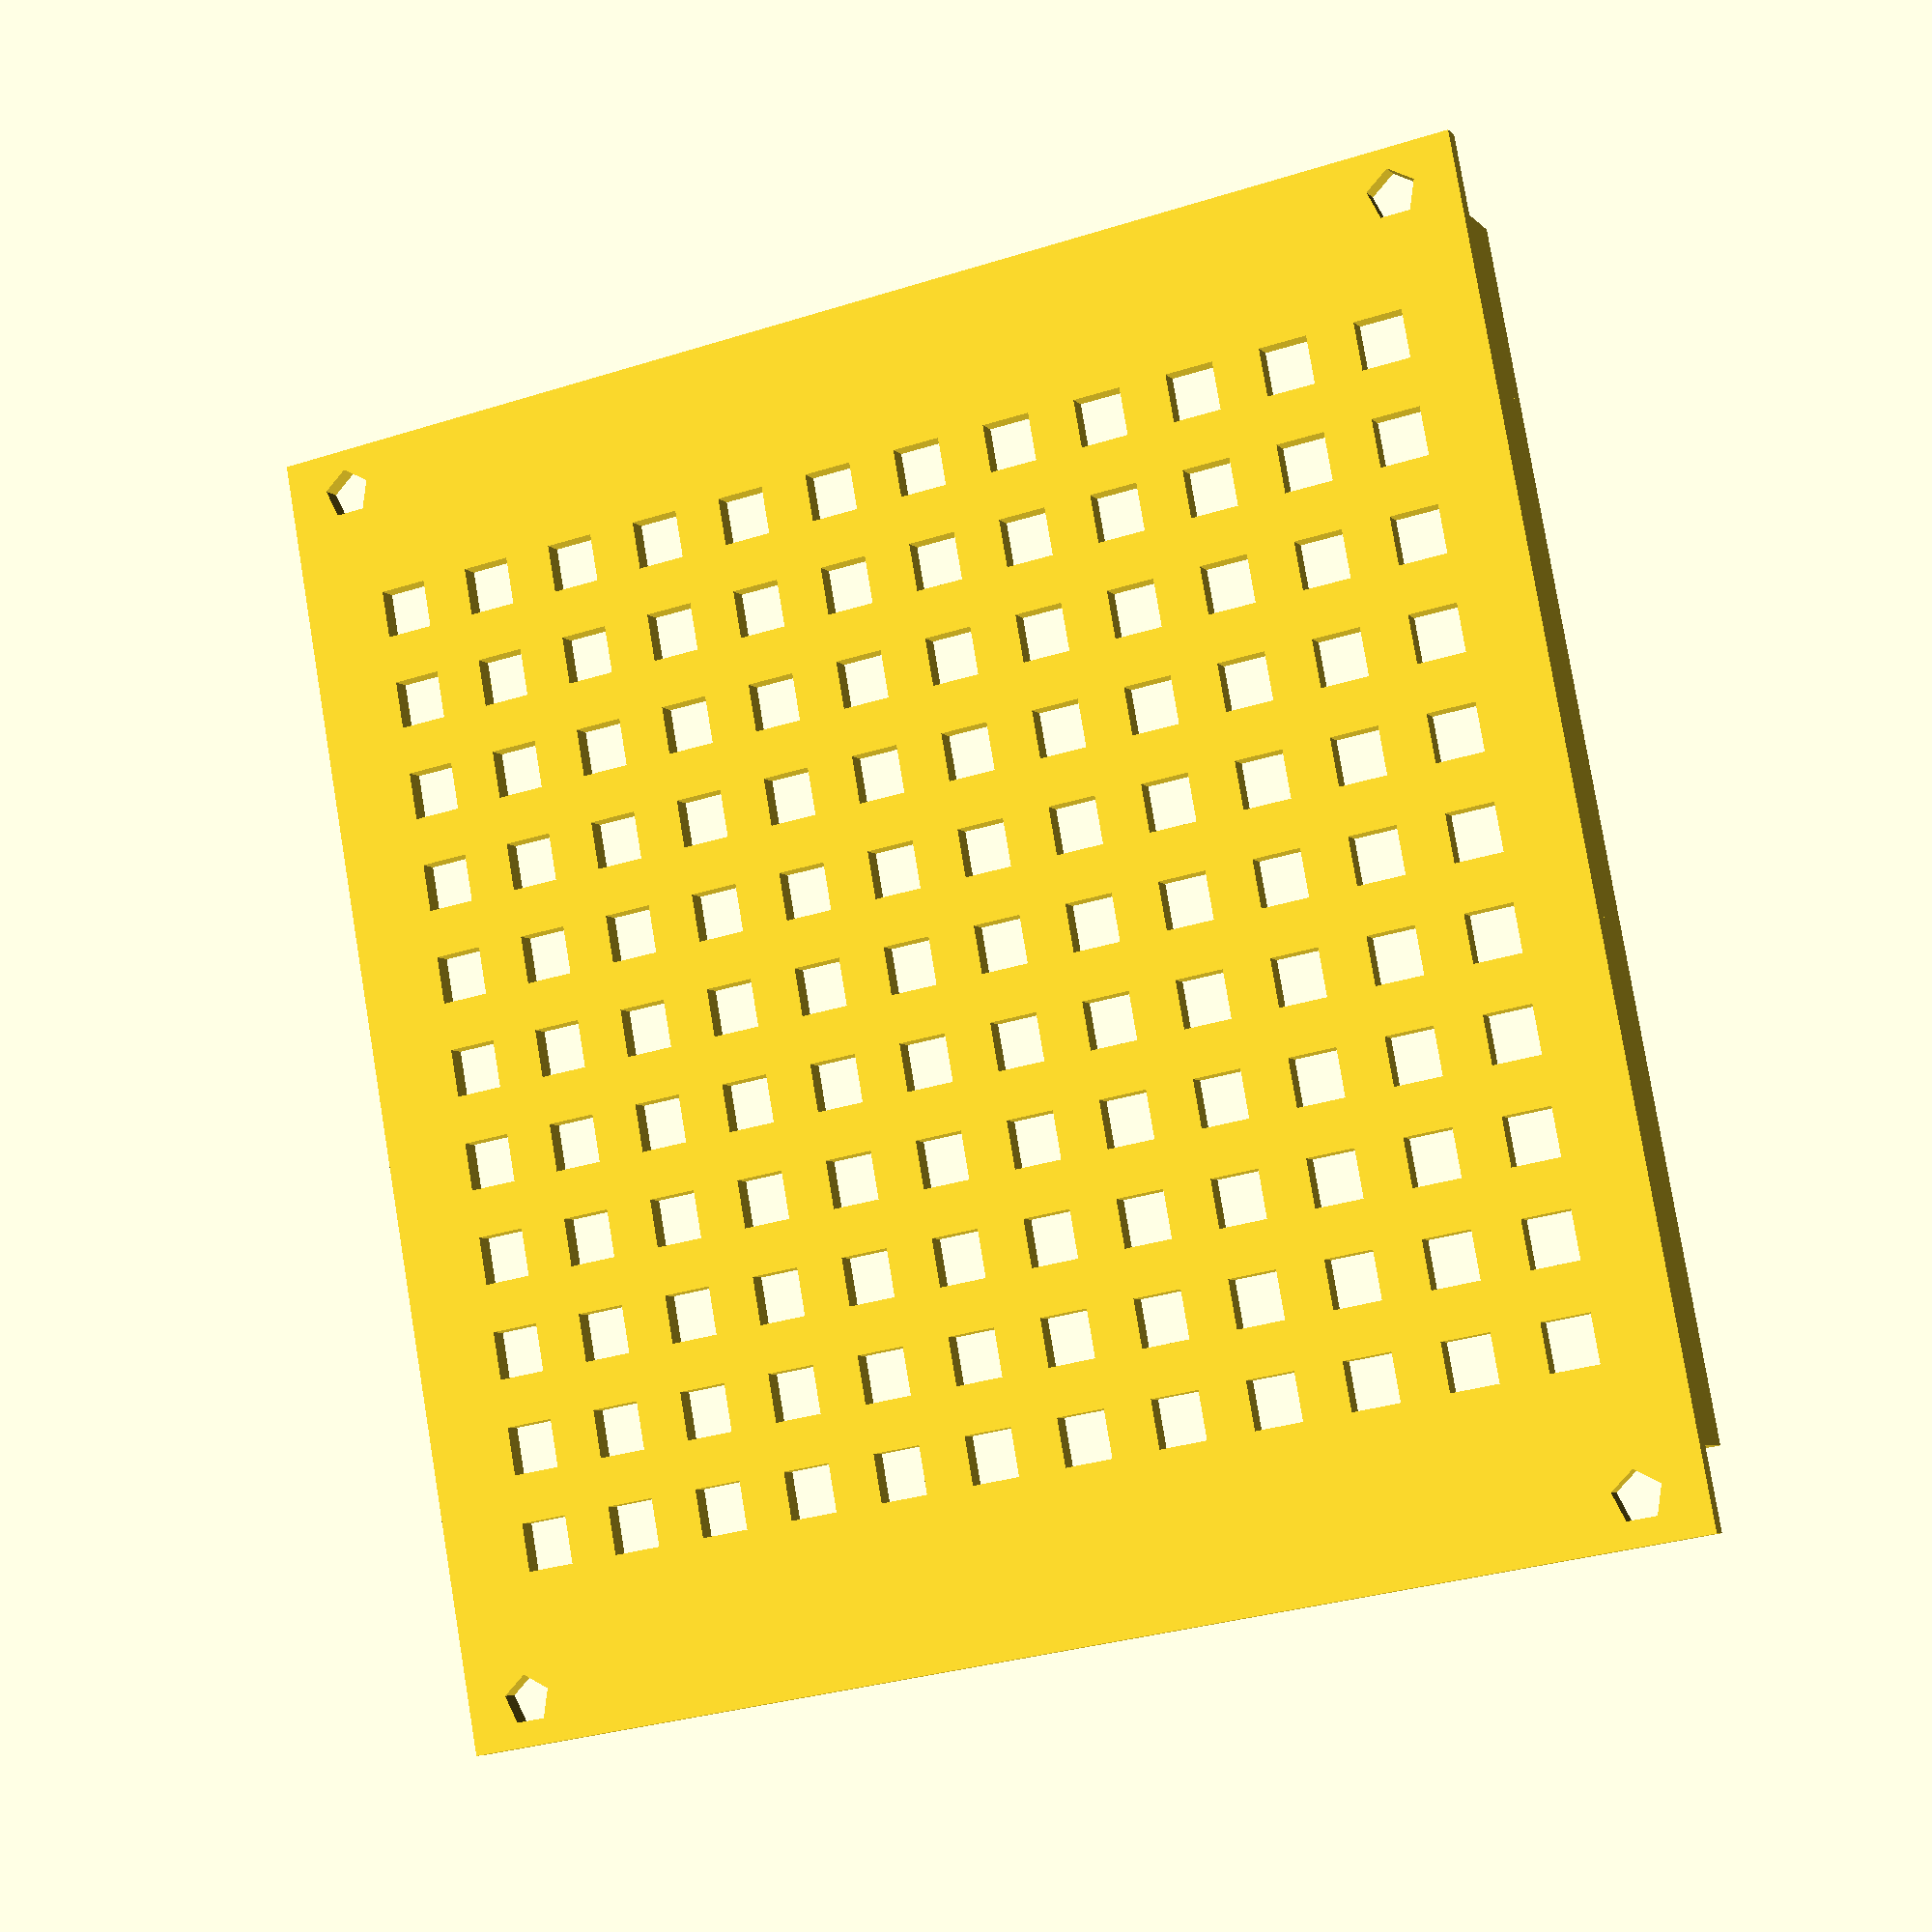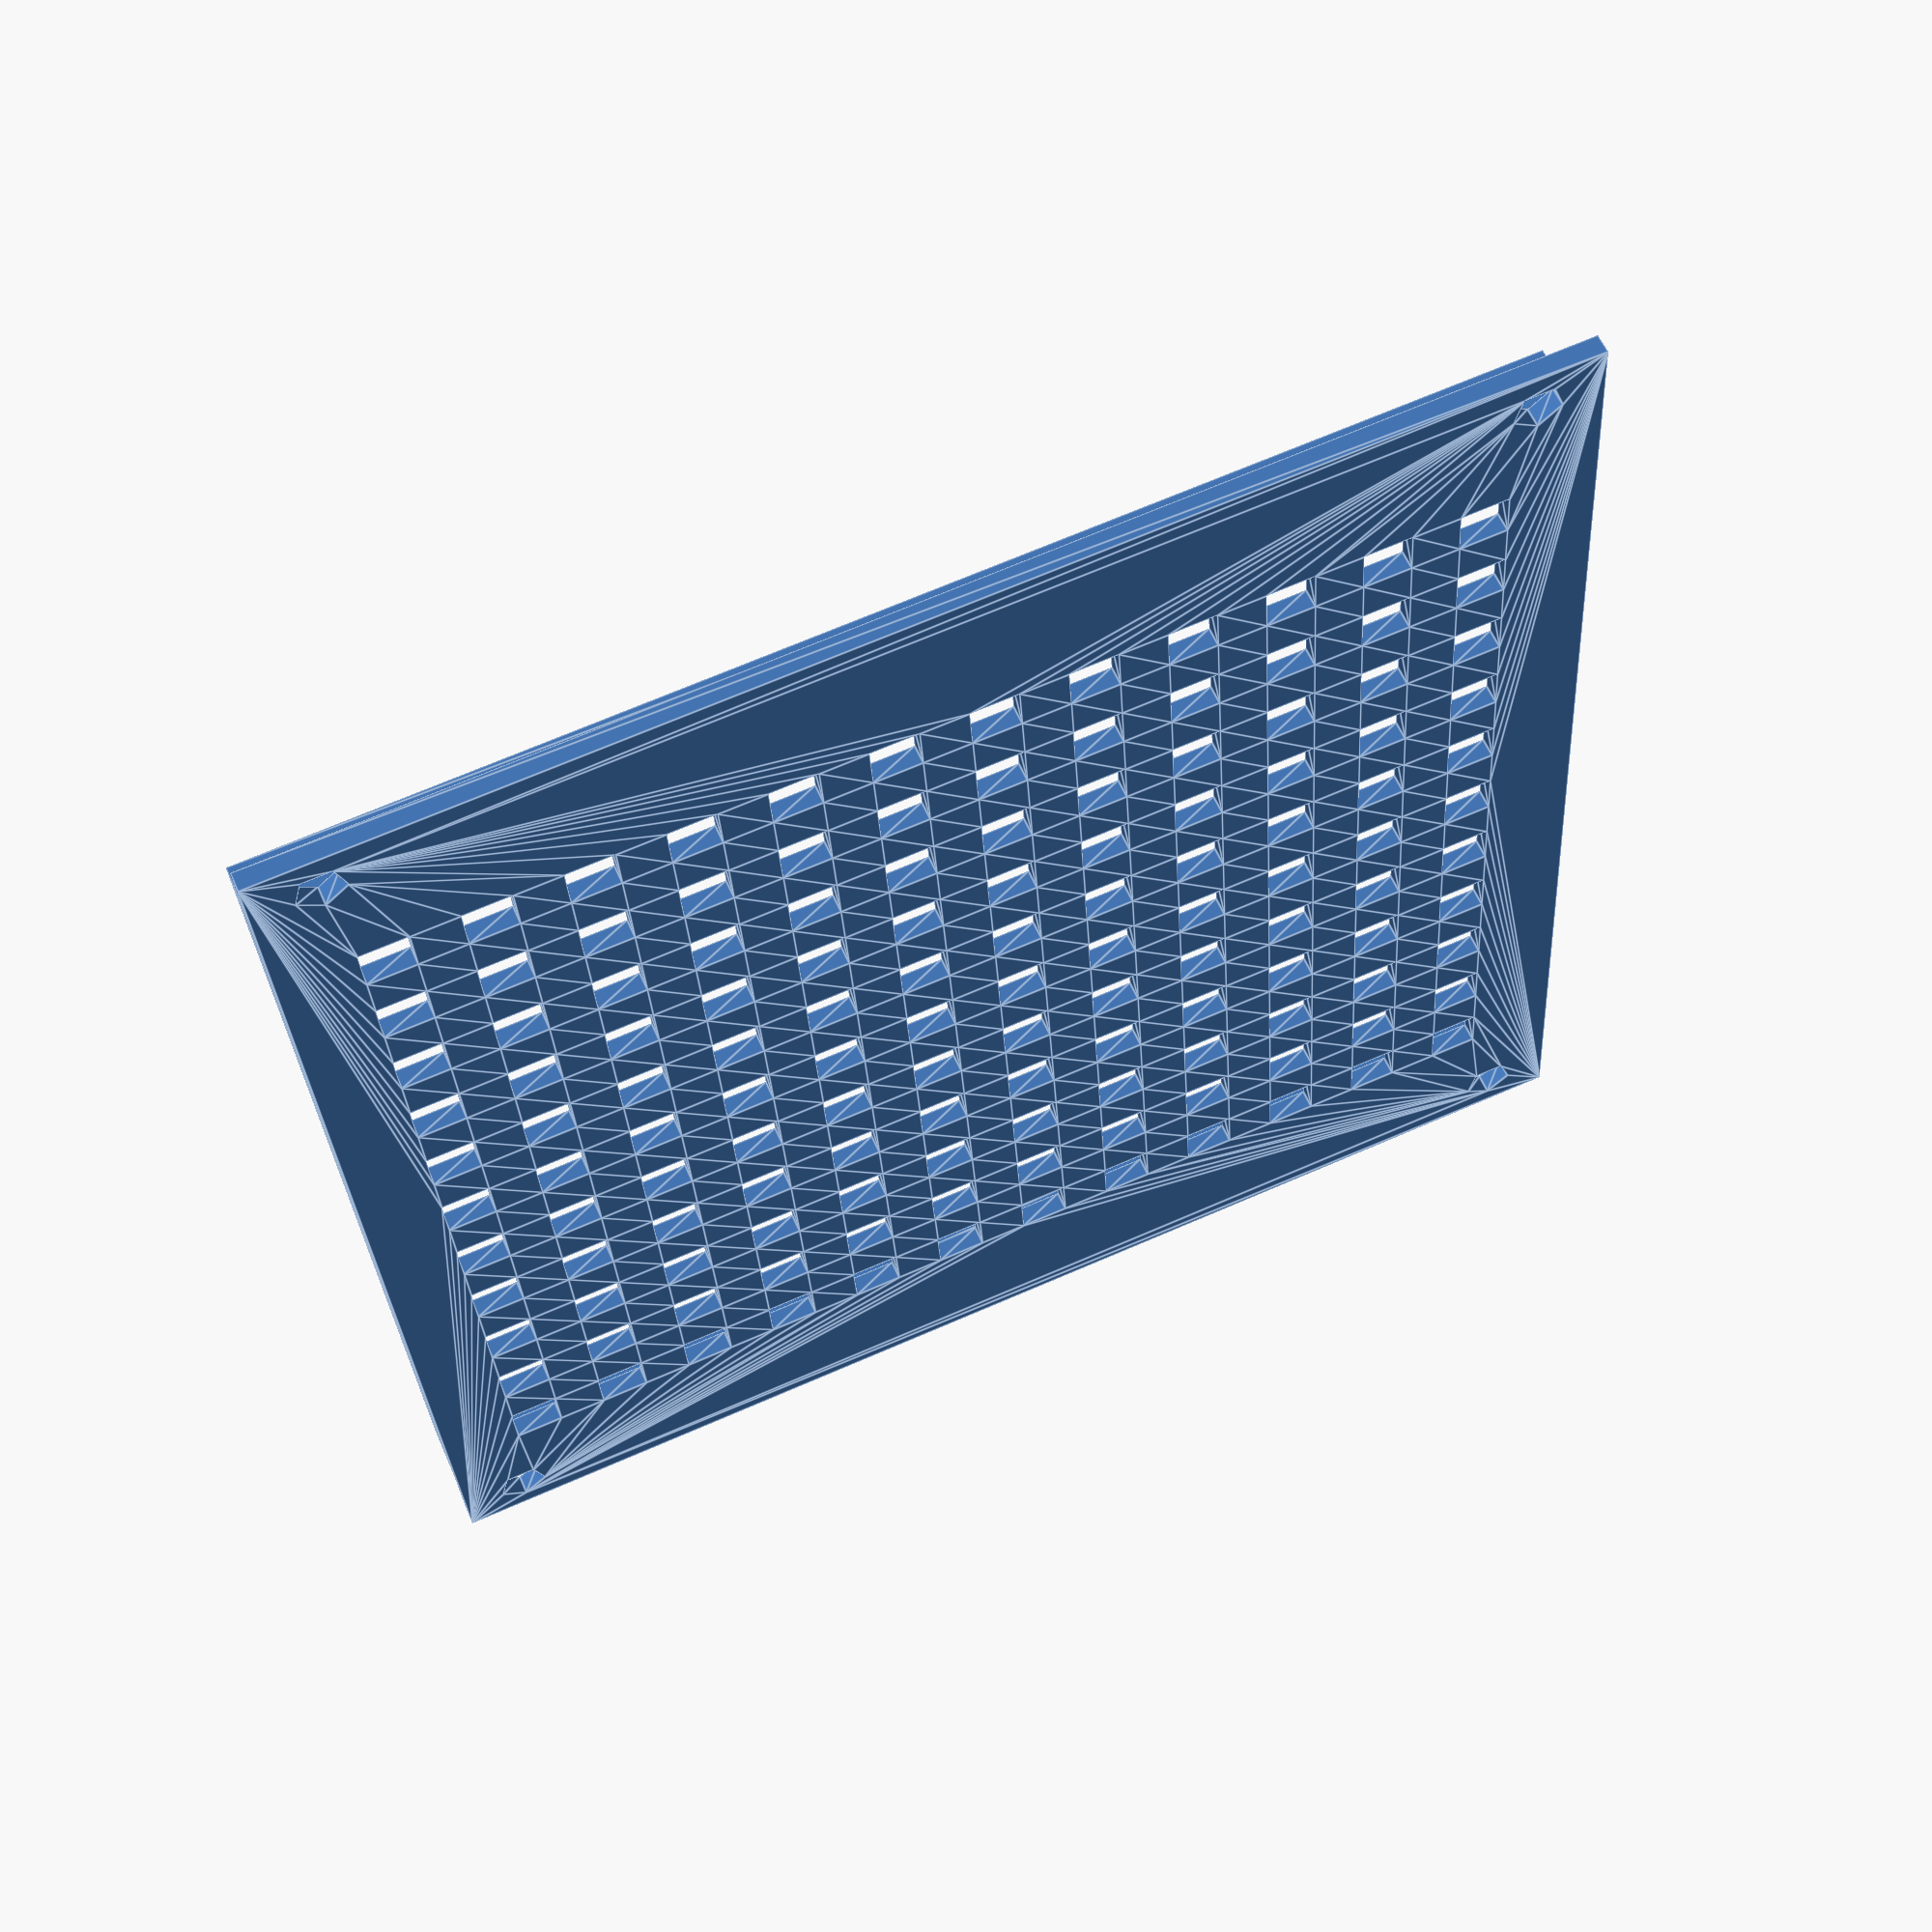
<openscad>
//EPSILON = 0.01; 
//$fn = 50;

// In MM
screen_w = 54.24 + 0.4; 
screen_h = 59.02 + 0.4;
screen_d = 1.51 + 0.4;

frame_tapeout_h = 2; // TODO: Measure it correctly

frame_side_thick = 2;
frame_side_h = screen_d;
frame_base_thick = 1;

frame_side_w = 4;

holder_edge = 0.5;
holder_h = 1;

// Calculated
frame_base_w = 2*frame_side_thick + screen_w + 2*frame_side_w;
frame_base_h = frame_side_thick + screen_h + frame_tapeout_h;

frame_offset_x = 1;
frame_offset_y = 2;

frame_nut_r = 1.25;
frame_nut_pos = [
    frame_base_w/2 - frame_nut_r - frame_offset_x,
    frame_base_h/2 - frame_nut_r - frame_offset_y
];

module dot_pattern(w, h) {
    dot_l = 2.4;
    dot_xn = w/(dot_l*2);
    dot_yn = h/(dot_l*2);

    off_x = dot_l;
    off_y = dot_l;

    for(y=[off_y : dot_l*2 : h - dot_l]) {
        for(x=[off_x : dot_l*2 : w - dot_l])
            translate([x,y]) square([dot_l, dot_l]);
    }
}

module reference_nut_holes() {
    module hole(mx, my) {
        translate([mx * frame_nut_pos[0], my * frame_nut_pos[1]])
            circle(r=frame_nut_r);
    }
    
    translate([frame_base_w/2, frame_base_h/2]) {
        hole(1,1);
        hole(-1,1);
        hole(1,-1);
        hole(-1,-1);
    }
}

module frame_mount_pattern() {
    translate([-frame_base_w/2, -frame_base_h/2]) {
        reference_nut_holes();
        translate([frame_side_thick + frame_side_w, frame_tapeout_h]) dot_pattern(screen_w, screen_h);
    }
}

module display_reference_flat() {
    square([screen_w, screen_h]);
}
module display_reference_visible() {
    square([screen_w - 2*holder_edge, screen_h - 2*holder_edge]);
}

module tapeout_reference() {
    square([screen_w, frame_tapeout_h + EPSILON]);
}

module frame_bare() {
    linear_extrude(frame_side_h)
    difference() {
        square([frame_base_w - 2*frame_side_w, frame_base_h]); // Change later

        translate([frame_side_thick, frame_tapeout_h])
            display_reference_flat();

        translate([frame_side_thick, -EPSILON/2])
            tapeout_reference();
    }
}

module frame_holder() {
    linear_extrude(holder_h)
    difference() {
        square([frame_base_w - 2*frame_side_w, frame_base_h]); // Change later

        translate([frame_side_thick + holder_edge, frame_tapeout_h])
            display_reference_visible();

        translate([frame_side_thick, -EPSILON/2])
            tapeout_reference();
    }
}

module frame_base() {
    linear_extrude(frame_base_thick)
    difference() {
        square([frame_base_w, frame_base_h]);

        reference_nut_holes();
        translate([frame_side_thick + frame_side_w, frame_tapeout_h]) dot_pattern(screen_w, screen_h);
    }
}

module frame_full() {
    translate([-frame_base_w/2, -frame_base_h/2])
    union() {
        frame_base();
        translate([frame_side_w,0,frame_base_thick]) frame_bare();
        translate([frame_side_w,0,frame_base_thick + frame_side_h]) frame_holder();
    }
}

translate([0,40,0]) frame_full();

</openscad>
<views>
elev=5.9 azim=280.2 roll=202.2 proj=p view=solid
elev=121.0 azim=273.6 roll=23.4 proj=p view=edges
</views>
